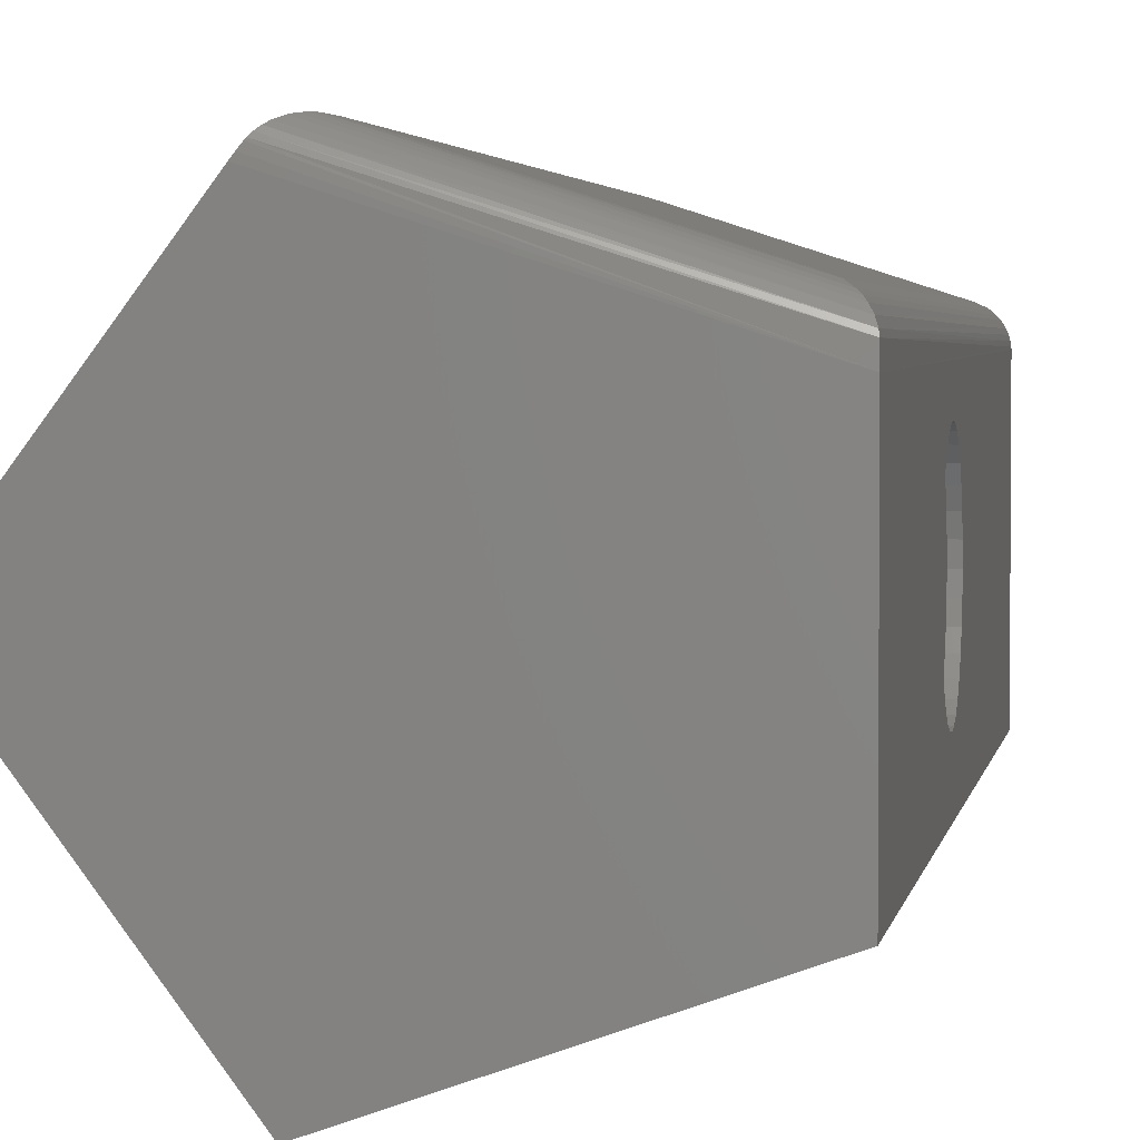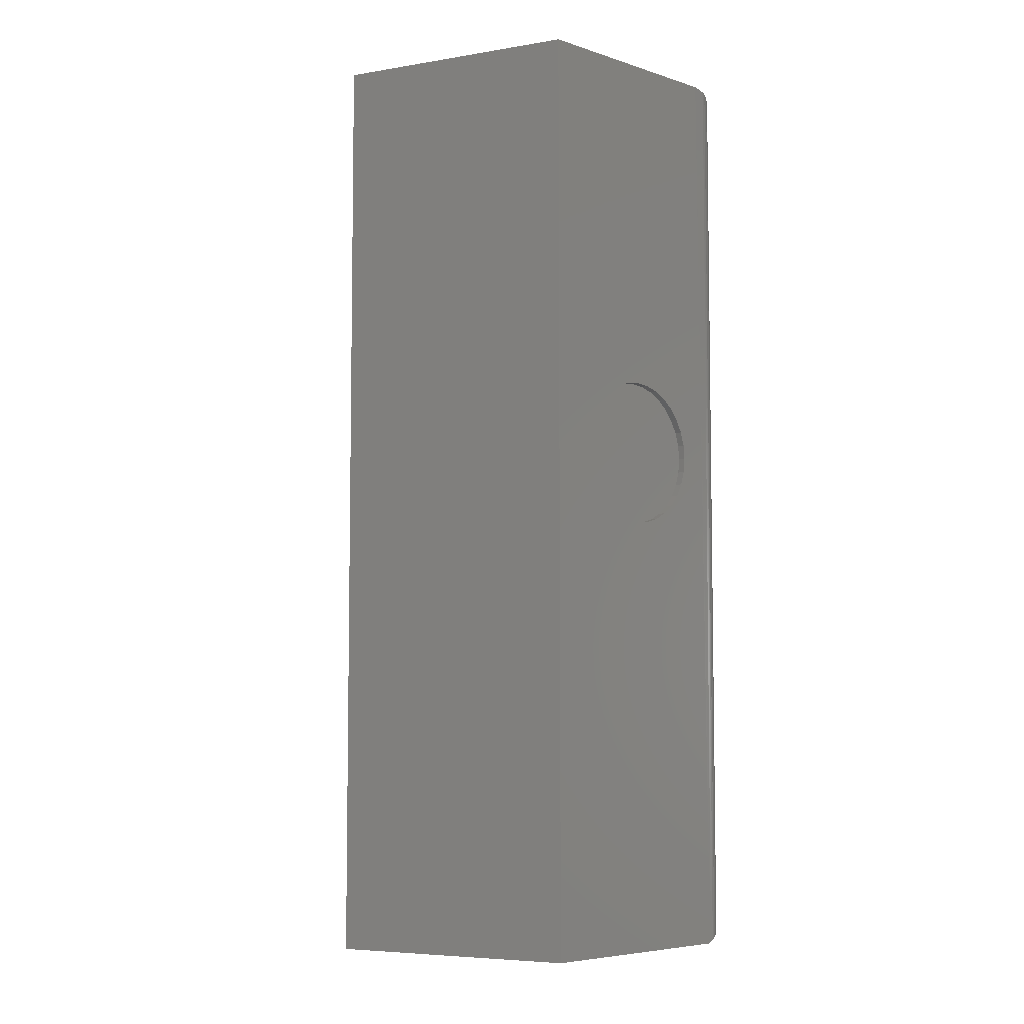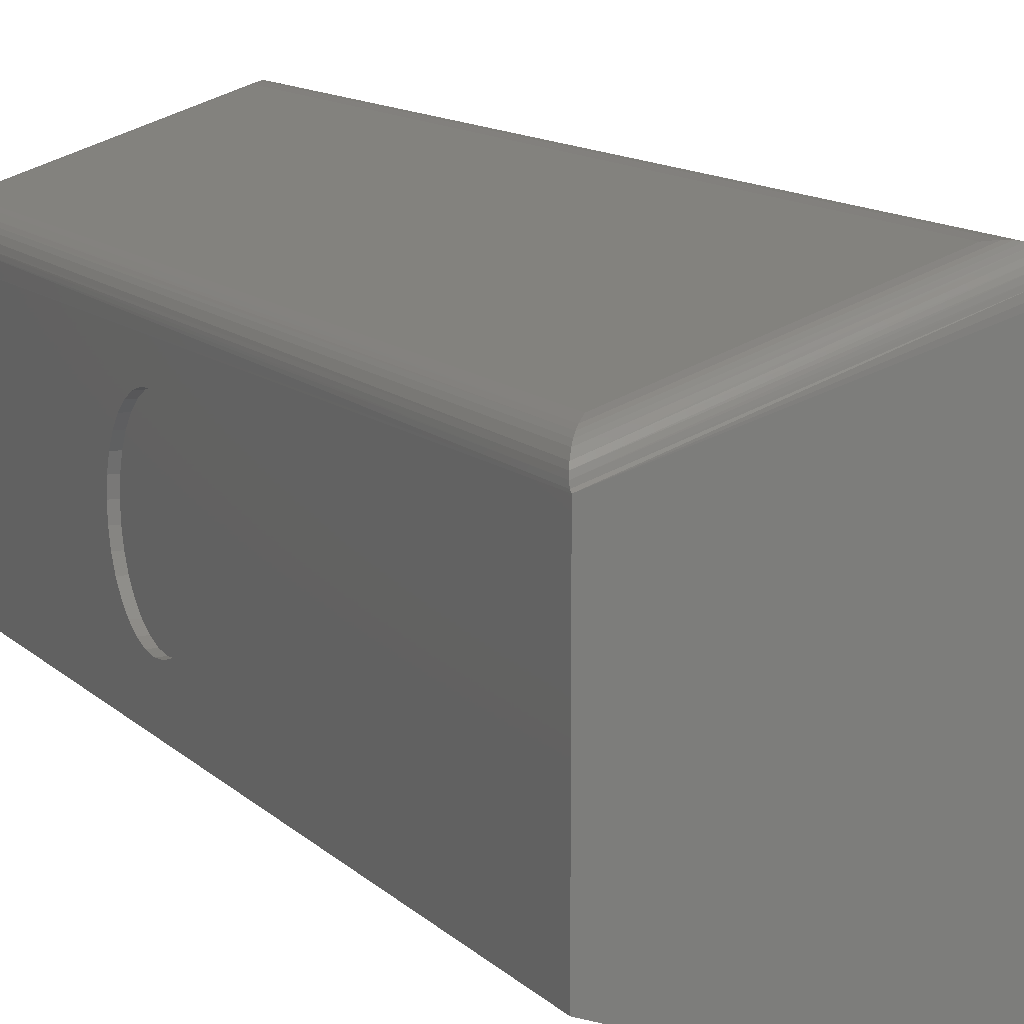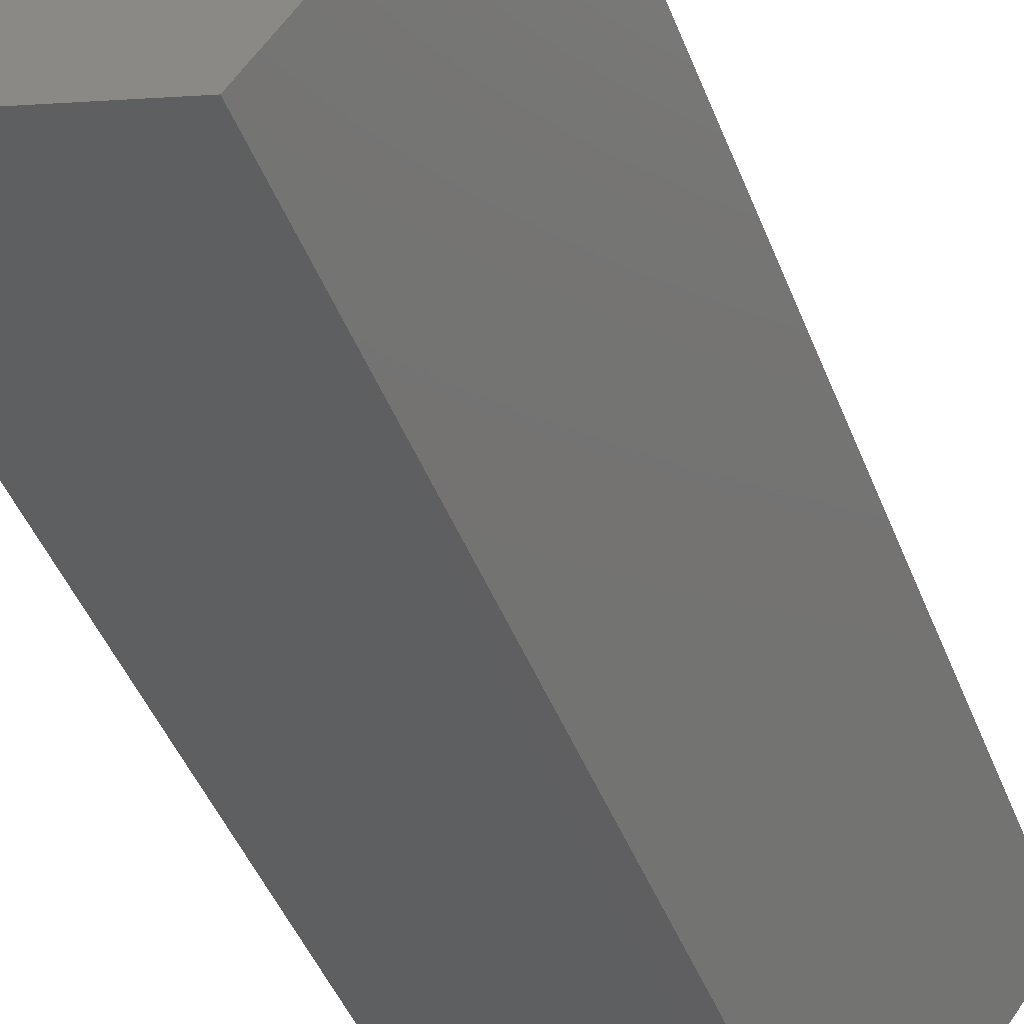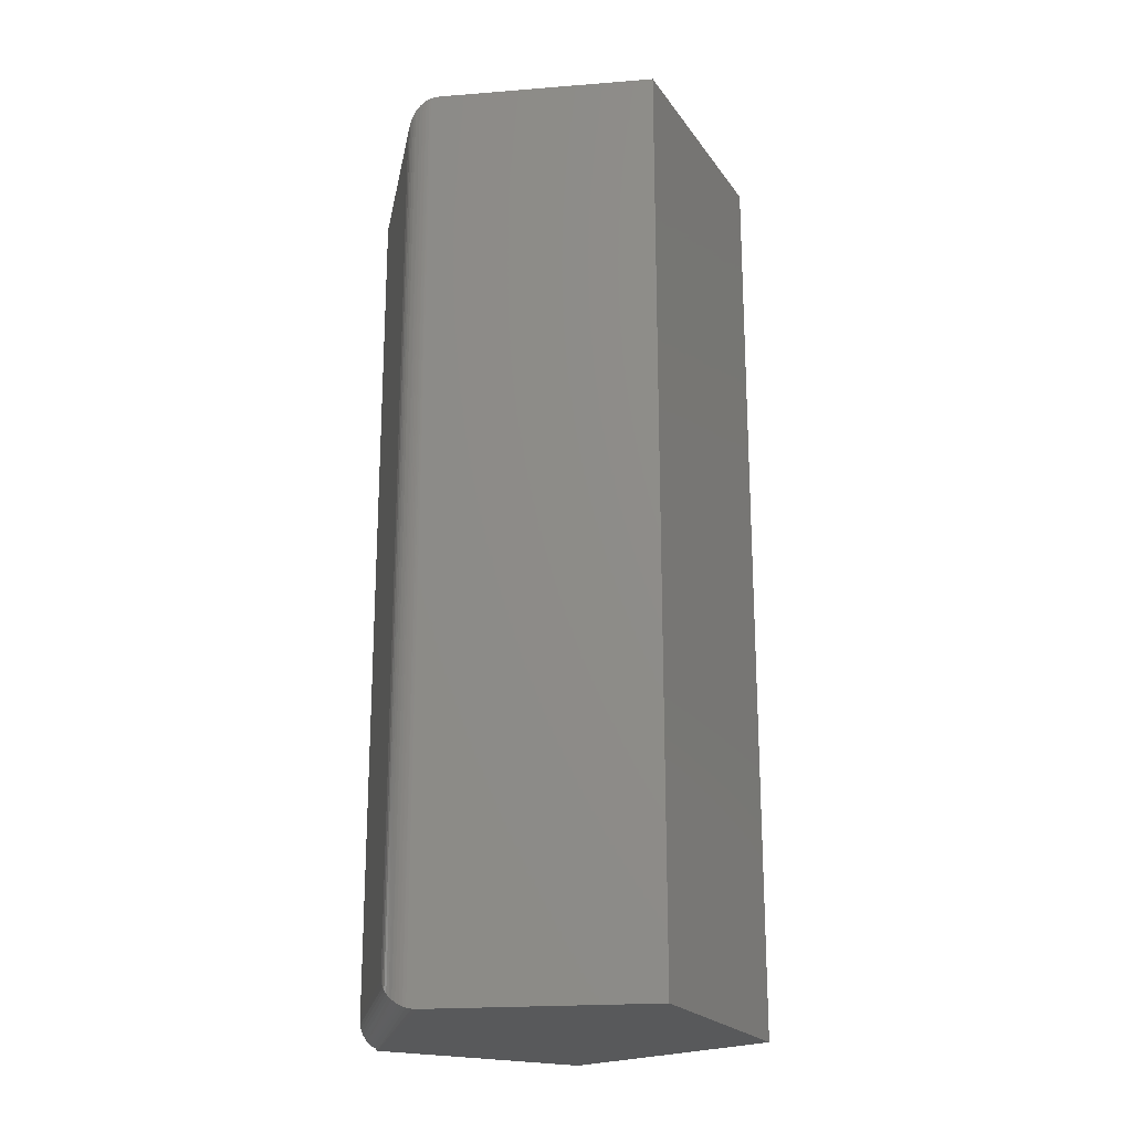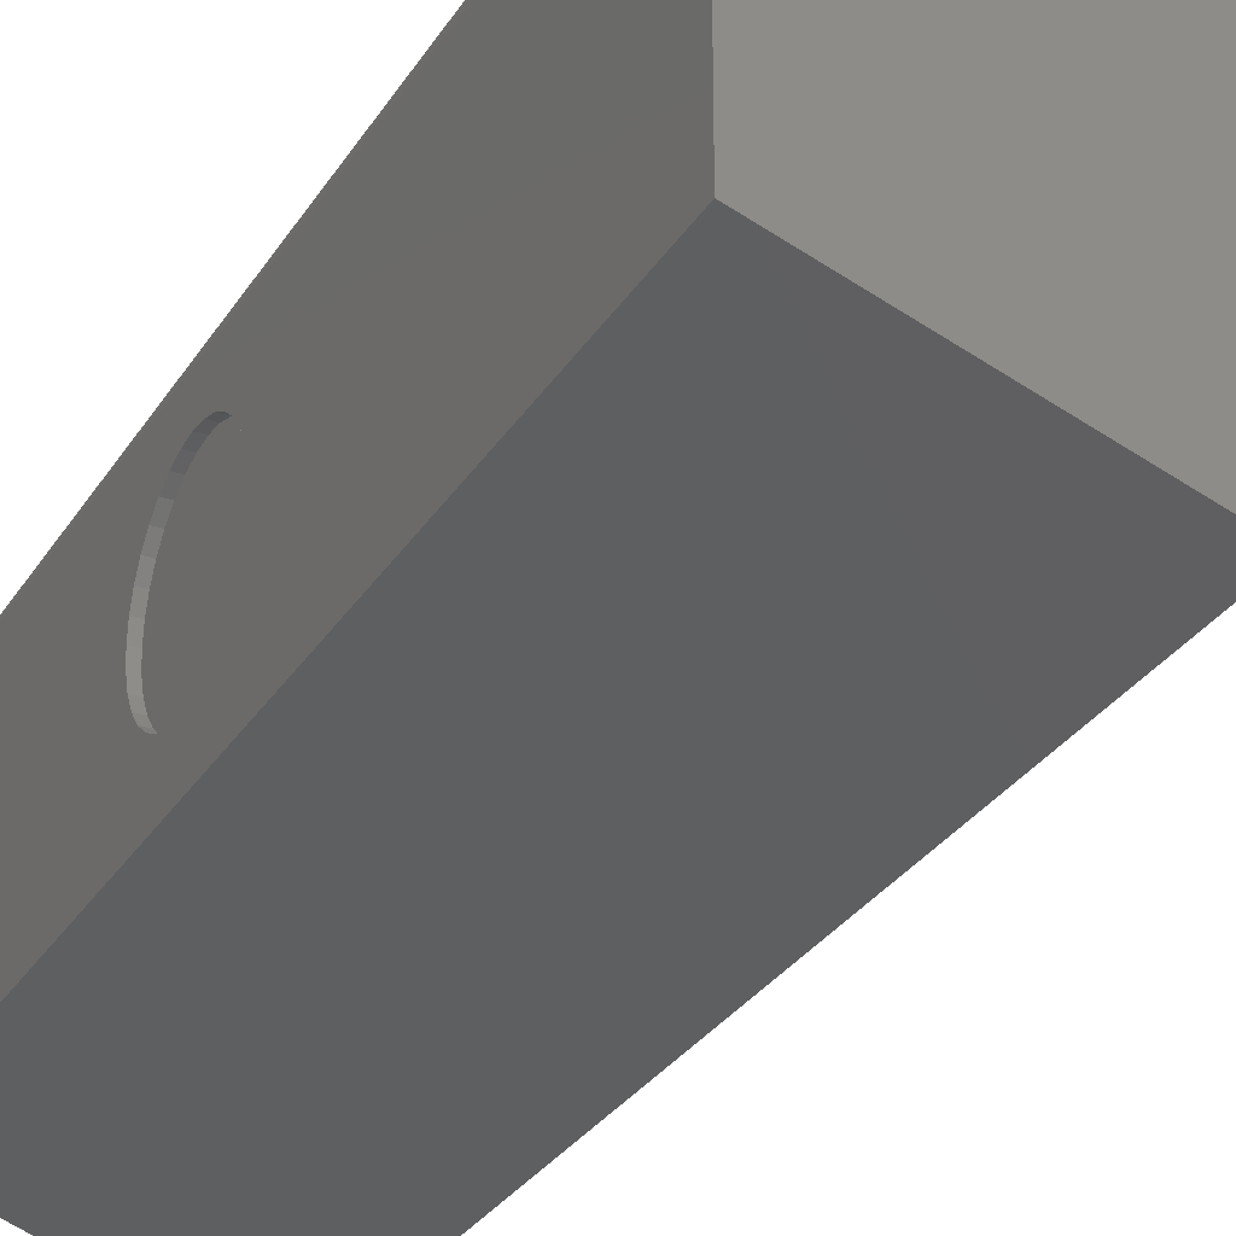
<metadata>
{"format":"stl","ext":"stl","renderer":"f3d","projection":"perspective","resolution":1024,"background":"white","views":[{"elev":2.9,"azim":8.9,"up":"+Y"},{"elev":-6.0,"azim":46.1,"up":"+Z"},{"elev":11.3,"azim":155.0,"up":"+Y"},{"elev":-44.9,"azim":-159.6,"up":"+Y"},{"elev":-21.2,"azim":-118.4,"up":"+Z"},{"elev":-29.4,"azim":154.0,"up":"+Y"}]}
</metadata>
<code>
# stl→obj: 113 verts, 222 faces
v 0.1328 -0.003289 0.4733
v 0.139 -0.01484 0.4721
v 0.1328 -0.01484 0.4721
v 0.139 -0.02595 0.4688
v 0.1328 -0.02595 0.4688
v 0.139 -0.03619 0.4633
v 0.1328 -0.03619 0.4633
v 0.139 -0.04516 0.4559
v 0.1328 -0.04516 0.4559
v 0.139 -0.05252 0.447
v 0.1328 -0.05252 0.447
v 0.139 -0.05799 0.4367
v 0.1328 -0.05799 0.4367
v 0.139 -0.06136 0.4256
v 0.1328 -0.06136 0.4256
v 0.139 -0.0625 0.4141
v 0.1328 -0.0625 0.4141
v 0.139 -0.003289 0.4733
v 0.1328 0.008262 0.4721
v 0.139 0.008262 0.4721
v 0.1328 0.01937 0.4688
v 0.139 0.01937 0.4688
v 0.1328 0.02961 0.4633
v 0.139 0.02961 0.4633
v 0.1328 0.03858 0.4559
v 0.139 0.03858 0.4559
v 0.1328 0.04594 0.447
v 0.139 0.04594 0.447
v 0.1328 0.05141 0.4367
v 0.139 0.05141 0.4367
v 0.1328 0.05478 0.4256
v 0.139 0.05478 0.4256
v 0.1328 0.05592 0.4141
v 0.139 0.05592 0.4141
v 0.1328 -0.003289 0.3549
v 0.139 0.008262 0.356
v 0.1328 0.008262 0.356
v 0.139 0.01937 0.3594
v 0.1328 0.01937 0.3594
v 0.139 0.02961 0.3648
v 0.1328 0.02961 0.3648
v 0.139 0.03858 0.3722
v 0.1328 0.03858 0.3722
v 0.139 0.04594 0.3812
v 0.1328 0.04594 0.3812
v 0.139 0.05141 0.3914
v 0.1328 0.05141 0.3914
v 0.139 0.05478 0.4025
v 0.1328 0.05478 0.4025
v 0.139 -0.003289 0.3549
v 0.1328 -0.01484 0.356
v 0.139 -0.01484 0.356
v 0.1328 -0.02595 0.3594
v 0.139 -0.02595 0.3594
v 0.1328 -0.03619 0.3648
v 0.139 -0.03619 0.3648
v 0.1328 -0.04516 0.3722
v 0.139 -0.04516 0.3722
v 0.1328 -0.05252 0.3812
v 0.139 -0.05252 0.3812
v 0.1328 -0.05799 0.3914
v 0.139 -0.05799 0.3914
v 0.1328 -0.06136 0.4025
v 0.139 -0.06136 0.4025
v 0.139 -0.09803 0.75
v 0.139 -0.09803 0
v 0.139 0.07546 0.75
v 0.139 0.08302 0
v -0.06185 0.1402 0.75
v -0.1672 -0.001974 0.75
v -0.04712 -0.1641 0.75
v -0.04712 -0.1641 0
v -0.1672 -0.001974 0
v -0.06185 0.1402 0
v -0.05954 0.1434 0.7497
v -0.05714 0.1466 0.7488
v -0.05714 0.1466 0.001231
v -0.05954 0.1434 0.0002899
v 0.1227 0.1053 0.02344
v -0.03111 0.1549 0.02344
v 0.1227 0.1053 0.7266
v -0.03111 0.1549 0.7266
v -0.05636 0.1476 0.7483
v -0.05553 0.1485 0.002161
v -0.03678 0.156 0.01771
v -0.03678 0.156 0.7323
v -0.05447 0.1496 0.7472
v -0.05337 0.1506 0.003586
v -0.05218 0.1515 0.7456
v -0.05096 0.1524 0.005333
v -0.04967 0.1531 0.7437
v -0.04836 0.1538 0.00737
v -0.04559 0.1549 0.7403
v -0.04559 0.1549 0.009662
v -0.04272 0.1557 0.7378
v -0.04272 0.1557 0.01217
v -0.03973 0.156 0.7351
v -0.03973 0.156 0.0149
v 0.1258 0.1041 0.7299
v 0.1306 0.101 0.7354
v 0.1327 0.09895 0.738
v 0.1346 0.0966 0.7406
v 0.1368 0.09286 0.7438
v 0.1383 0.08876 0.7464
v 0.1388 0.08591 0.7478
v 0.1389 0.08429 0.001557
v 0.128 0.1029 0.01765
v 0.1304 0.1011 0.01481
v 0.1327 0.09902 0.01205
v 0.1346 0.0967 0.009531
v 0.1368 0.09282 0.006184
v 0.1379 0.09 0.004288
v 0.1386 0.08706 0.002708
f 1 2 3
f 3 2 4
f 3 4 5
f 5 4 6
f 5 6 7
f 7 6 8
f 7 8 9
f 9 8 10
f 9 10 11
f 11 10 12
f 11 12 13
f 13 12 14
f 13 14 15
f 15 14 16
f 15 16 17
f 2 1 18
f 18 1 19
f 18 19 20
f 20 19 21
f 20 21 22
f 22 21 23
f 22 23 24
f 24 23 25
f 24 25 26
f 26 25 27
f 26 27 28
f 28 27 29
f 28 29 30
f 30 29 31
f 30 31 32
f 32 31 33
f 32 33 34
f 35 36 37
f 37 36 38
f 37 38 39
f 39 38 40
f 39 40 41
f 41 40 42
f 41 42 43
f 43 42 44
f 43 44 45
f 45 44 46
f 45 46 47
f 47 46 48
f 47 48 49
f 49 48 34
f 49 34 33
f 36 35 50
f 50 35 51
f 50 51 52
f 52 51 53
f 52 53 54
f 54 53 55
f 54 55 56
f 56 55 57
f 56 57 58
f 58 57 59
f 58 59 60
f 60 59 61
f 60 61 62
f 62 61 63
f 62 63 64
f 64 63 17
f 64 17 16
f 65 66 16
f 65 16 14
f 65 14 12
f 65 12 10
f 65 10 8
f 65 8 6
f 65 6 4
f 65 4 2
f 65 2 18
f 65 18 67
f 66 68 50
f 66 50 52
f 66 52 54
f 66 54 56
f 66 56 58
f 66 58 60
f 66 60 62
f 66 62 64
f 66 64 16
f 68 34 48
f 68 48 46
f 68 46 44
f 68 44 42
f 68 42 40
f 68 40 38
f 68 38 36
f 68 36 50
f 67 18 20
f 67 20 22
f 67 22 24
f 67 24 26
f 67 26 28
f 67 28 30
f 67 30 32
f 67 32 34
f 67 34 68
f 3 19 1
f 19 3 5
f 19 5 21
f 21 5 7
f 21 7 23
f 23 7 9
f 23 9 25
f 25 9 11
f 25 11 27
f 27 11 13
f 27 13 29
f 47 59 45
f 45 59 57
f 45 57 43
f 43 57 55
f 43 55 41
f 41 55 53
f 41 53 39
f 39 53 51
f 39 51 37
f 37 51 35
f 29 13 31
f 31 13 15
f 31 15 33
f 33 15 17
f 33 17 49
f 49 17 63
f 49 63 47
f 47 63 61
f 47 61 59
f 67 69 65
f 65 69 70
f 65 70 71
f 72 73 66
f 66 73 74
f 66 74 68
f 69 75 76
f 70 69 76
f 70 76 77
f 70 77 78
f 70 78 74
f 70 74 73
f 79 80 81
f 81 80 82
f 77 83 84
f 77 76 83
f 82 85 86
f 82 80 85
f 84 83 87
f 84 87 88
f 88 87 89
f 88 89 90
f 90 89 91
f 90 91 92
f 92 91 93
f 92 93 94
f 94 93 95
f 94 95 96
f 96 95 97
f 96 97 98
f 98 97 86
f 98 86 85
f 81 86 99
f 81 82 86
f 100 99 86
f 100 86 97
f 100 97 95
f 100 95 101
f 101 95 93
f 101 93 102
f 102 93 91
f 102 91 103
f 103 91 89
f 103 89 104
f 89 87 104
f 105 104 87
f 87 83 105
f 67 105 83
f 67 83 76
f 67 76 75
f 67 75 69
f 67 106 105
f 67 68 106
f 79 99 107
f 79 81 99
f 107 99 100
f 107 100 108
f 108 100 101
f 108 101 109
f 109 101 102
f 109 102 110
f 110 102 103
f 110 103 111
f 111 103 104
f 104 112 111
f 113 112 104
f 104 105 113
f 106 113 105
f 80 107 85
f 80 79 107
f 77 84 106
f 106 84 113
f 113 84 88
f 113 88 112
f 112 88 90
f 112 90 111
f 111 90 92
f 111 92 94
f 111 94 110
f 110 94 96
f 110 96 109
f 109 96 98
f 109 98 108
f 108 98 85
f 108 85 107
f 68 74 78
f 68 78 77
f 68 77 106
f 72 66 71
f 71 66 65
f 73 72 70
f 70 72 71

</code>
